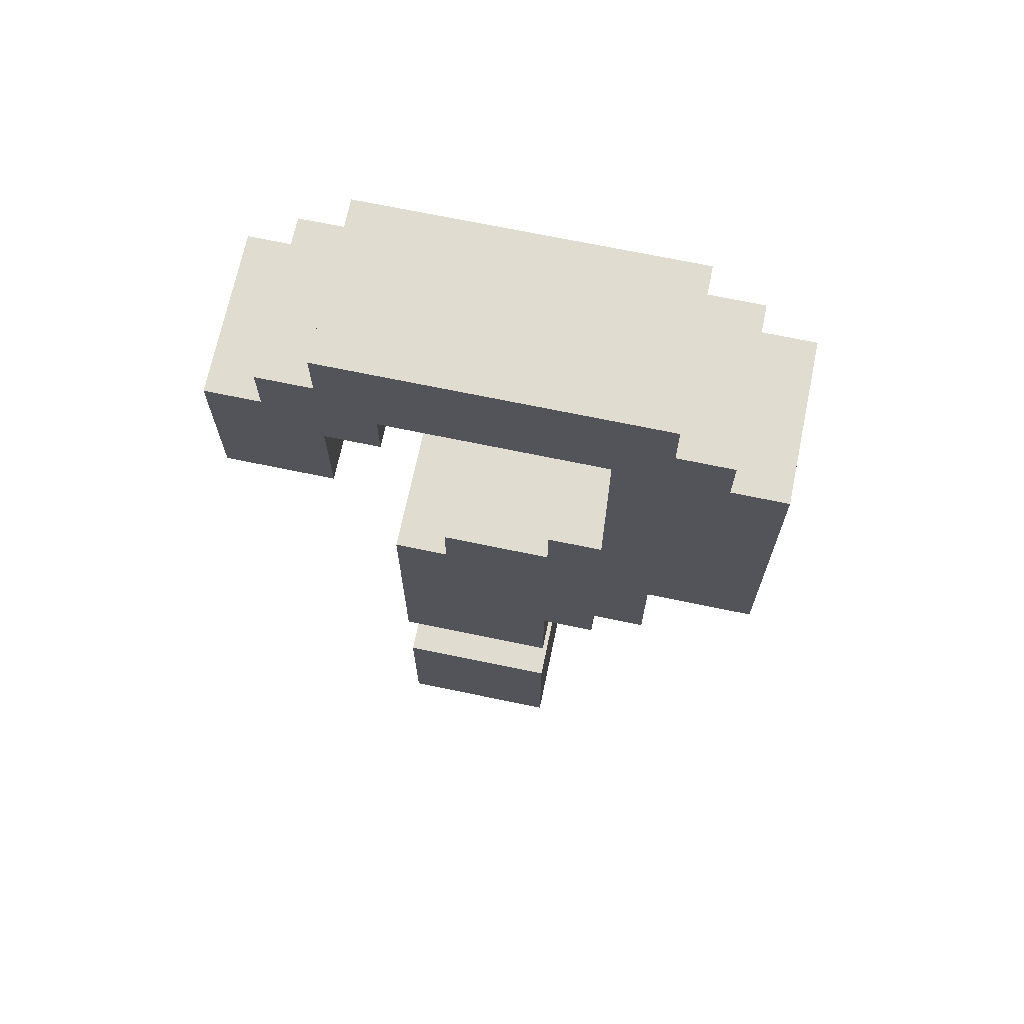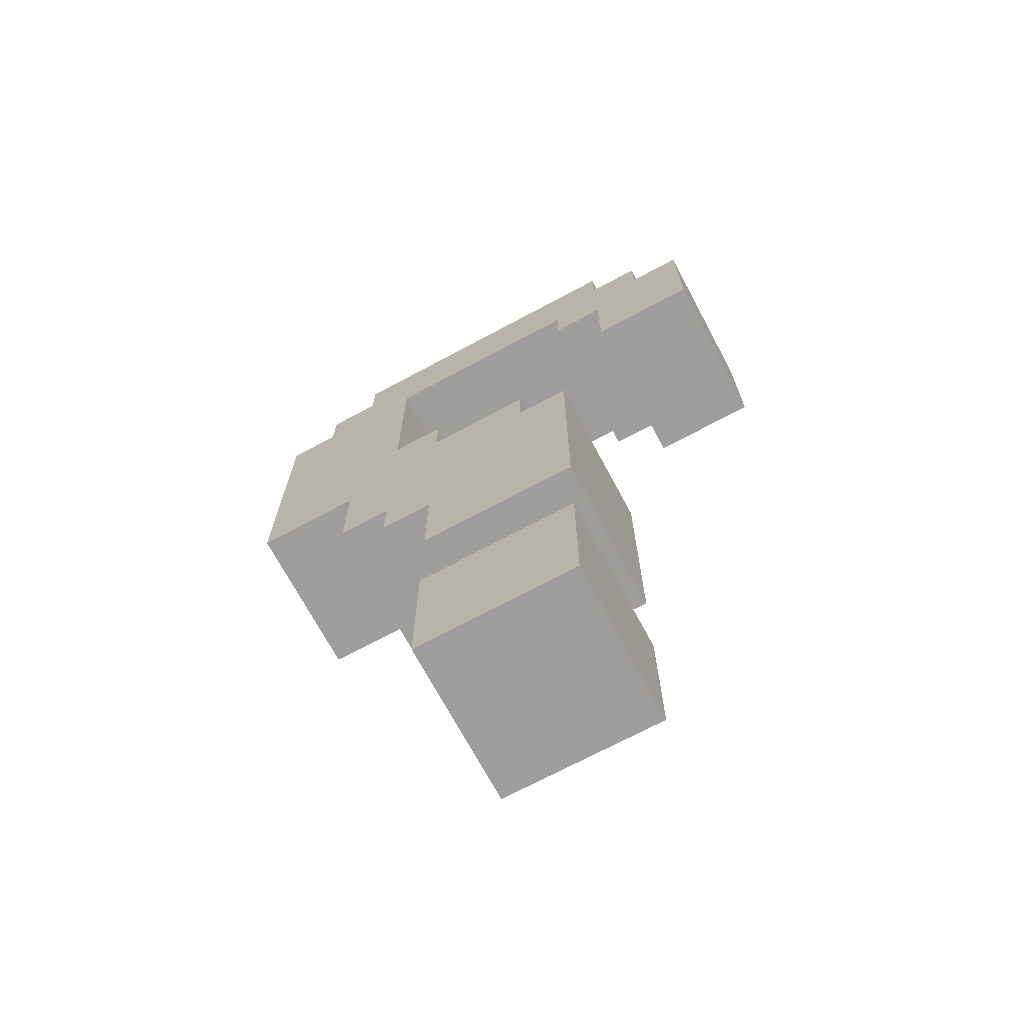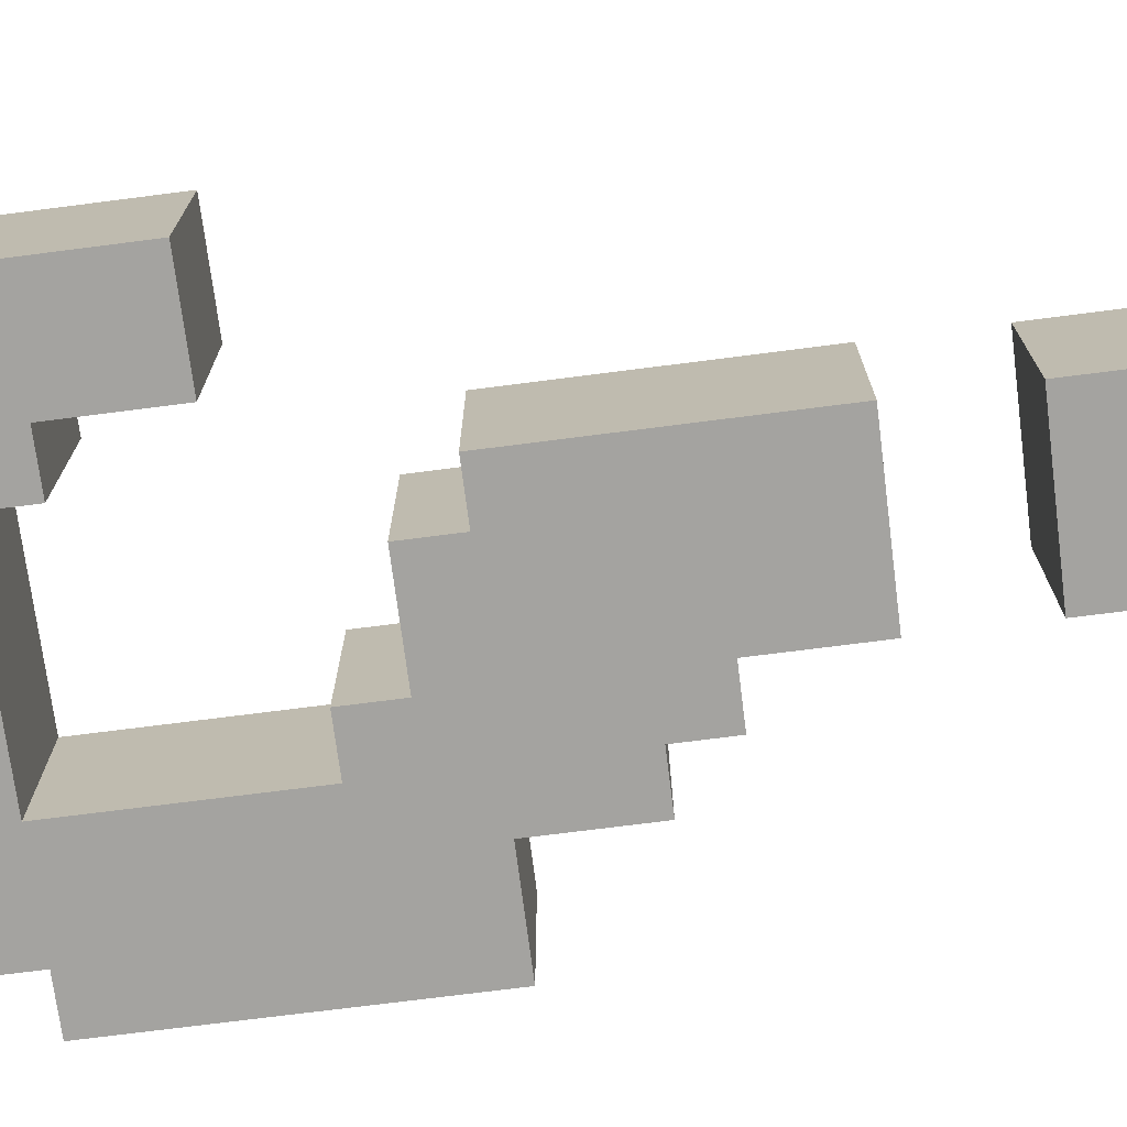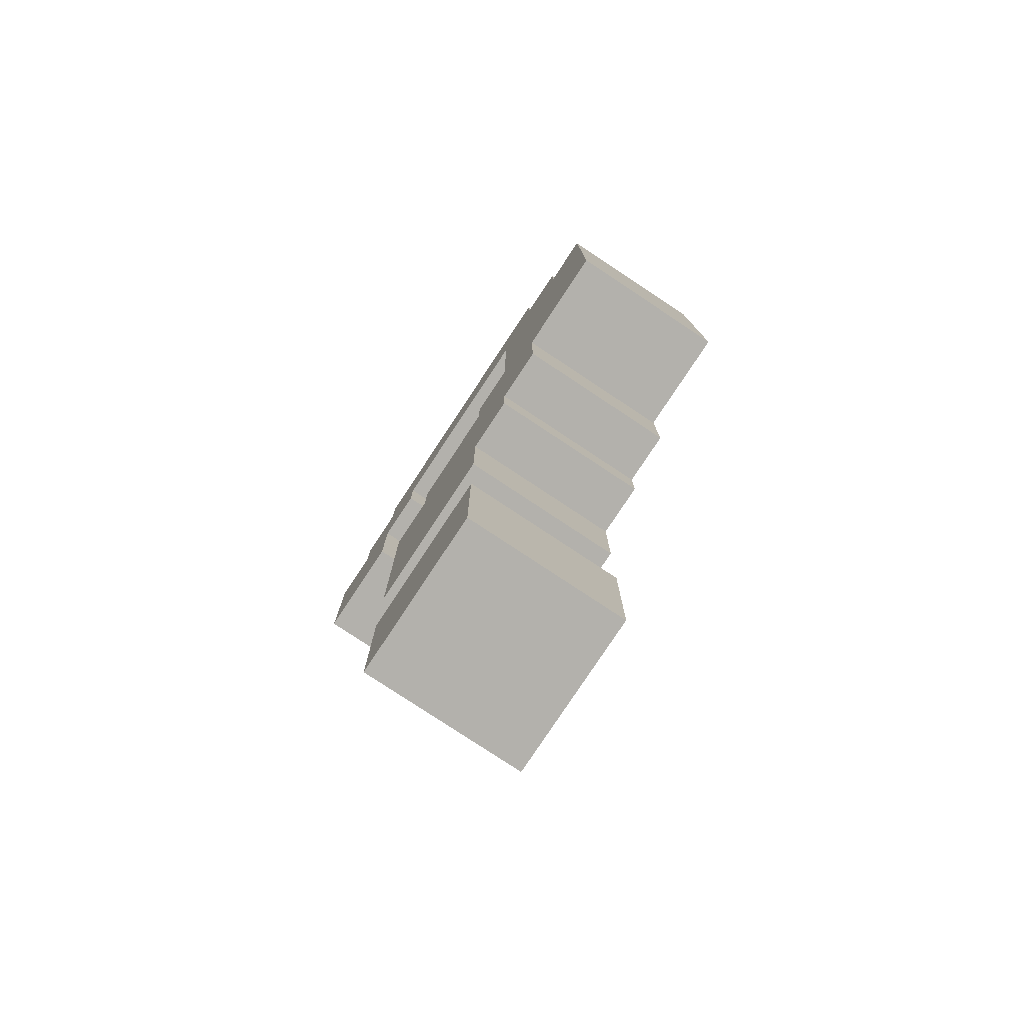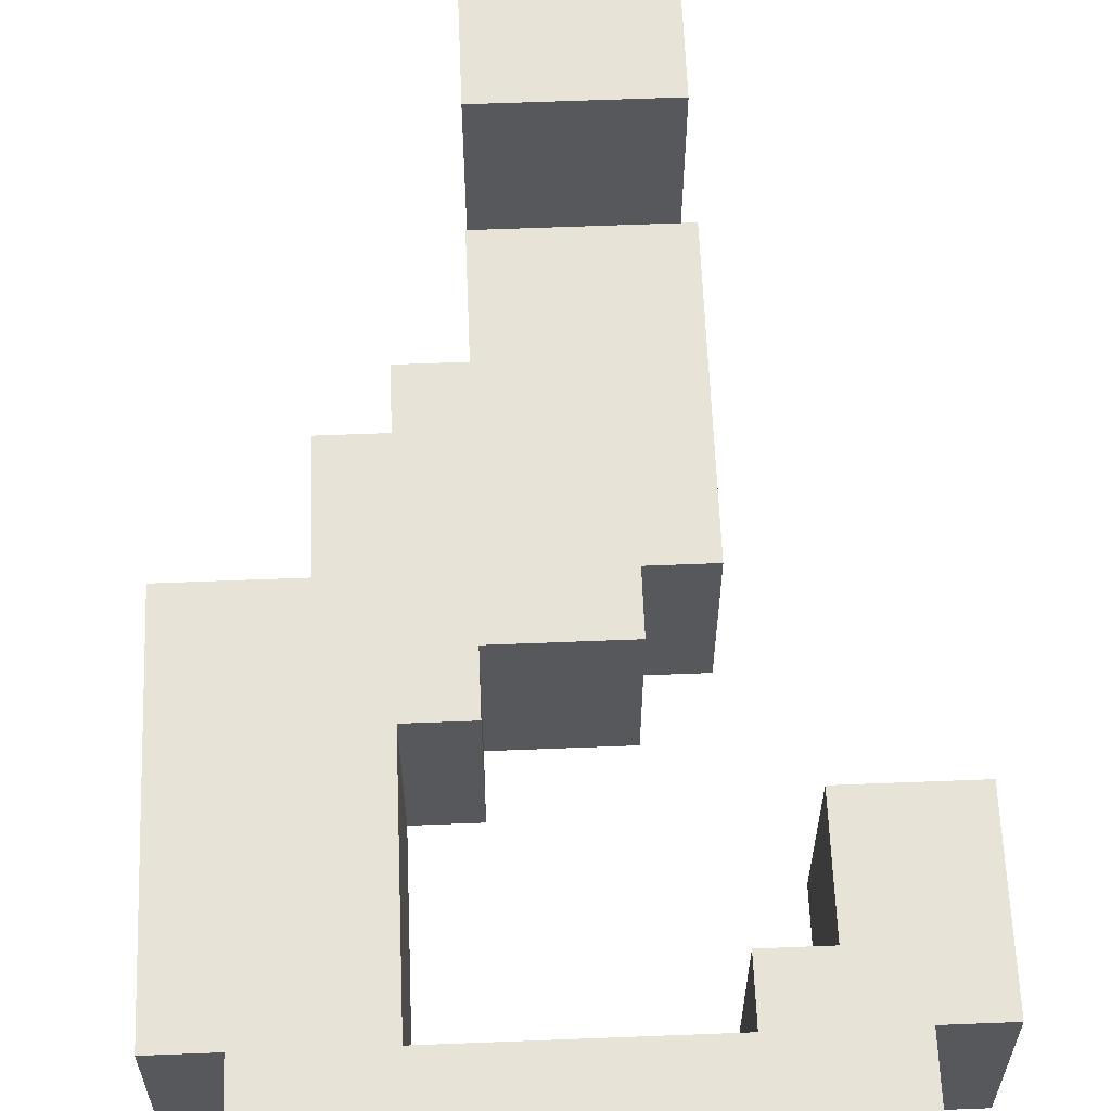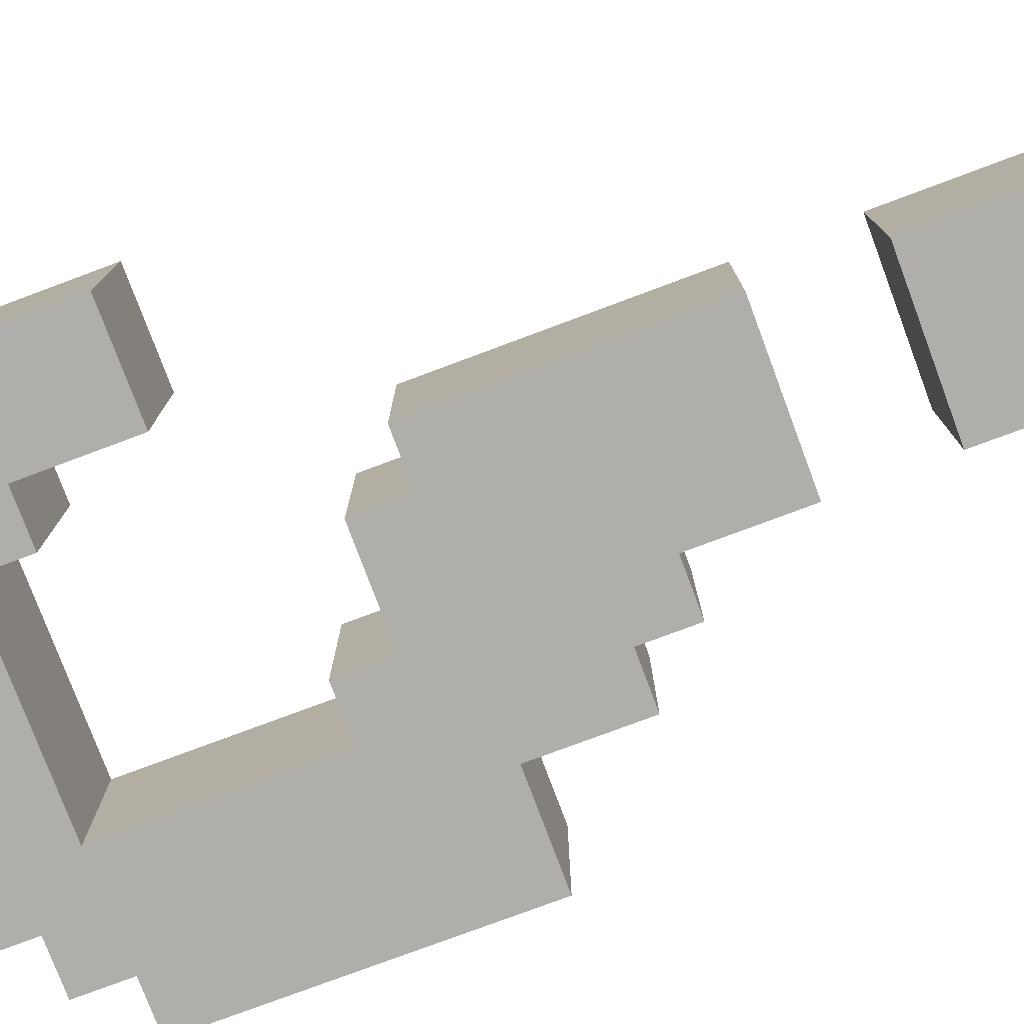
<metadata>
{"format":"obj","ext":"obj","renderer":"f3d","projection":"perspective","resolution":1024,"background":"white","views":[{"elev":69.4,"azim":11.8,"up":"+Y"},{"elev":-70.7,"azim":-151.8,"up":"+Y"},{"elev":-72.8,"azim":-82.7,"up":"+Z"},{"elev":-79.0,"azim":56.5,"up":"+Y"},{"elev":61.5,"azim":177.7,"up":"+Z"},{"elev":-77.7,"azim":-69.5,"up":"+Z"}]}
</metadata>
<code>
o
v -0.5 1.3 0.1
v -0.5 1.3 -0.2
v -0.5 1.6 0.1
v -0.5 1.6 -0.2
v -0.4 1.6 0.1
v -0.4 1.6 -0.2
v -0.4 1.7 0.1
v -0.4 1.7 -0.2
v -0.3 1.7 0.1
v -0.3 1.7 -0.2
v -0.3 1.8 0.1
v -0.3 1.8 -0.2
v -0.2 0 0.1
v -0.2 0 -0.2
v -0.2 0.3 0.1
v -0.2 0.3 -0.2
v -0.2 0.5 0.1
v -0.2 0.5 -0.2
v -0.2 1 0.1
v -0.2 1 -0.2
v -0.1 1 0.1
v -0.1 1 -0.2
v -0.1 1.1 0.1
v -0.1 1.1 -0.2
v 0.1 1.1 0.1
v 0.1 1.1 -0.2
v 0.1 1.2 0.1
v 0.1 1.2 -0.2
v 0.2 1.2 0.1
v 0.2 1.2 -0.2
v 0.2 1.6 0.1
v 0.2 1.6 -0.2
v -0.3 1.3 0.1
v -0.3 1.3 -0.2
v -0.3 1.5 0.1
v -0.3 1.5 -0.2
v -0.2 1.5 0.1
v -0.2 1.5 -0.2
v -0.2 1.6 0.1
v -0.2 1.6 -0.2
v 0.1 0 0.1
v 0.1 0 -0.2
v 0.1 0.3 0.1
v 0.1 0.3 -0.2
v 0.1 0.5 0.1
v 0.1 0.5 -0.2
v 0.1 0.7 0.1
v 0.1 0.7 -0.2
v 0.2 0.7 0.1
v 0.2 0.7 -0.2
v 0.2 0.8 0.1
v 0.2 0.8 -0.2
v 0.3 0.8 0.1
v 0.3 0.8 -0.2
v 0.3 1 0.1
v 0.3 1 -0.2
v 0.3 1.7 0.1
v 0.3 1.7 -0.2
v 0.3 1.8 0.1
v 0.3 1.8 -0.2
v 0.4 1.6 0.1
v 0.4 1.6 -0.2
v 0.4 1.7 0.1
v 0.4 1.7 -0.2
v 0.5 1 0.1
v 0.5 1 -0.2
v 0.5 1.6 0.1
v 0.5 1.6 -0.2
v -0.5 1.3 0.1
v -0.5 1.6 0.1
v -0.4 1.6 0.1
v -0.4 1.7 0.1
v -0.3 1.3 0.1
v -0.3 1.5 0.1
v -0.3 1.7 0.1
v -0.3 1.8 0.1
v -0.2 0 0.1
v -0.2 0.3 0.1
v -0.2 0.5 0.1
v -0.2 1 0.1
v -0.2 1.5 0.1
v -0.2 1.6 0.1
v -0.1 1 0.1
v -0.1 1.1 0.1
v 0.1 0 0.1
v 0.1 0.3 0.1
v 0.1 0.5 0.1
v 0.1 0.7 0.1
v 0.1 1.1 0.1
v 0.1 1.2 0.1
v 0.2 0.7 0.1
v 0.2 0.8 0.1
v 0.2 1.2 0.1
v 0.2 1.6 0.1
v 0.3 0.8 0.1
v 0.3 1 0.1
v 0.3 1.7 0.1
v 0.3 1.8 0.1
v 0.4 1.6 0.1
v 0.4 1.7 0.1
v 0.5 1 0.1
v 0.5 1.6 0.1
v -0.5 1.3 -0.2
v -0.5 1.6 -0.2
v -0.4 1.6 -0.2
v -0.4 1.7 -0.2
v -0.3 1.3 -0.2
v -0.3 1.5 -0.2
v -0.3 1.7 -0.2
v -0.3 1.8 -0.2
v -0.2 0 -0.2
v -0.2 0.3 -0.2
v -0.2 0.5 -0.2
v -0.2 1 -0.2
v -0.2 1.5 -0.2
v -0.2 1.6 -0.2
v -0.1 1 -0.2
v -0.1 1.1 -0.2
v 0.1 0 -0.2
v 0.1 0.3 -0.2
v 0.1 0.5 -0.2
v 0.1 0.7 -0.2
v 0.1 1.1 -0.2
v 0.1 1.2 -0.2
v 0.2 0.7 -0.2
v 0.2 0.8 -0.2
v 0.2 1.2 -0.2
v 0.2 1.6 -0.2
v 0.3 0.8 -0.2
v 0.3 1 -0.2
v 0.3 1.7 -0.2
v 0.3 1.8 -0.2
v 0.4 1.6 -0.2
v 0.4 1.7 -0.2
v 0.5 1 -0.2
v 0.5 1.6 -0.2
v -0.2 0 0.1
v 0.1 0 0.1
v -0.2 0 -0.2
v 0.1 0 -0.2
v -0.2 0.5 0.1
v 0.1 0.5 0.1
v -0.2 0.5 -0.2
v 0.1 0.5 -0.2
v 0.1 0.7 0.1
v 0.2 0.7 0.1
v 0.1 0.7 -0.2
v 0.2 0.7 -0.2
v 0.2 0.8 0.1
v 0.3 0.8 0.1
v 0.2 0.8 -0.2
v 0.3 0.8 -0.2
v 0.3 1 0.1
v 0.5 1 0.1
v 0.3 1 -0.2
v 0.5 1 -0.2
v -0.5 1.3 0.1
v -0.3 1.3 0.1
v -0.5 1.3 -0.2
v -0.3 1.3 -0.2
v -0.3 1.5 0.1
v -0.2 1.5 0.1
v -0.3 1.5 -0.2
v -0.2 1.5 -0.2
v -0.2 1.6 0.1
v 0.2 1.6 0.1
v -0.2 1.6 -0.2
v 0.2 1.6 -0.2
v -0.2 0.3 0.1
v 0.1 0.3 0.1
v -0.2 0.3 -0.2
v 0.1 0.3 -0.2
v -0.2 1 0.1
v -0.1 1 0.1
v -0.2 1 -0.2
v -0.1 1 -0.2
v -0.1 1.1 0.1
v 0.1 1.1 0.1
v -0.1 1.1 -0.2
v 0.1 1.1 -0.2
v 0.1 1.2 0.1
v 0.2 1.2 0.1
v 0.1 1.2 -0.2
v 0.2 1.2 -0.2
v -0.5 1.6 0.1
v -0.4 1.6 0.1
v 0.4 1.6 0.1
v 0.5 1.6 0.1
v -0.5 1.6 -0.2
v -0.4 1.6 -0.2
v 0.4 1.6 -0.2
v 0.5 1.6 -0.2
v -0.4 1.7 0.1
v -0.3 1.7 0.1
v 0.3 1.7 0.1
v 0.4 1.7 0.1
v -0.4 1.7 -0.2
v -0.3 1.7 -0.2
v 0.3 1.7 -0.2
v 0.4 1.7 -0.2
v -0.3 1.8 0.1
v 0.3 1.8 0.1
v -0.3 1.8 -0.2
v 0.3 1.8 -0.2
f 3 2 1
f 4 2 3
f 7 6 5
f 8 6 7
f 11 10 9
f 12 10 11
f 15 14 13
f 16 14 15
f 19 18 17
f 20 18 19
f 23 22 21
f 24 22 23
f 27 26 25
f 28 26 27
f 31 30 29
f 32 30 31
f 33 34 35
f 35 34 36
f 37 38 39
f 39 38 40
f 41 42 43
f 43 42 44
f 45 46 47
f 47 46 48
f 49 50 51
f 51 50 52
f 53 54 55
f 55 54 56
f 57 58 59
f 59 58 60
f 61 62 63
f 63 62 64
f 65 66 67
f 67 66 68
f 71 70 69
f 73 71 69
f 73 72 71
f 74 72 73
f 75 72 74
f 81 76 75
f 81 75 74
f 82 76 81
f 83 80 79
f 85 78 77
f 86 78 85
f 87 84 83
f 87 83 79
f 88 84 87
f 89 84 88
f 91 90 89
f 91 89 88
f 92 90 91
f 93 90 92
f 94 76 82
f 95 93 92
f 95 94 93
f 96 94 95
f 97 76 94
f 97 94 96
f 98 76 97
f 99 97 96
f 100 97 99
f 101 99 96
f 102 99 101
f 103 104 105
f 103 105 107
f 105 106 107
f 107 106 108
f 108 106 109
f 109 110 115
f 108 109 115
f 115 110 116
f 113 114 117
f 111 112 119
f 119 112 120
f 117 118 121
f 113 117 121
f 121 118 122
f 122 118 123
f 123 124 125
f 122 123 125
f 125 124 126
f 126 124 127
f 116 110 128
f 126 127 129
f 127 128 129
f 129 128 130
f 128 110 131
f 130 128 131
f 131 110 132
f 130 131 133
f 133 131 134
f 130 133 135
f 135 133 136
f 139 138 137
f 140 138 139
f 143 142 141
f 144 142 143
f 147 146 145
f 148 146 147
f 151 150 149
f 152 150 151
f 155 154 153
f 156 154 155
f 159 158 157
f 160 158 159
f 163 162 161
f 164 162 163
f 167 166 165
f 168 166 167
f 169 170 171
f 171 170 172
f 173 174 175
f 175 174 176
f 177 178 179
f 179 178 180
f 181 182 183
f 183 182 184
f 185 186 189
f 189 186 190
f 187 188 191
f 191 188 192
f 193 194 197
f 197 194 198
f 195 196 199
f 199 196 200
f 201 202 203
f 203 202 204

</code>
